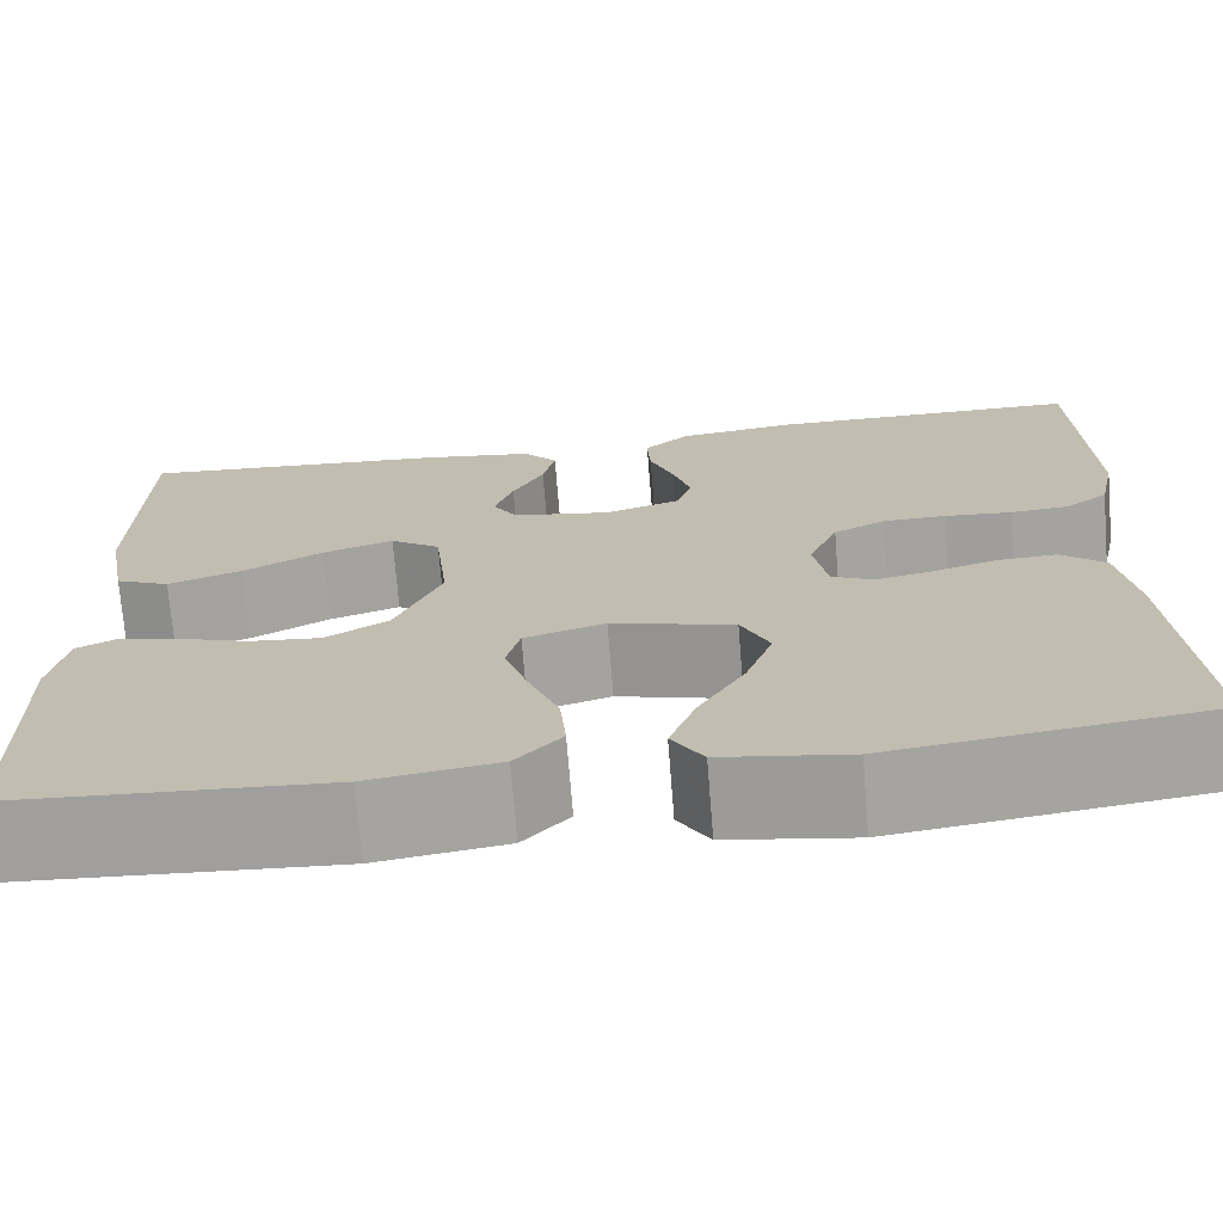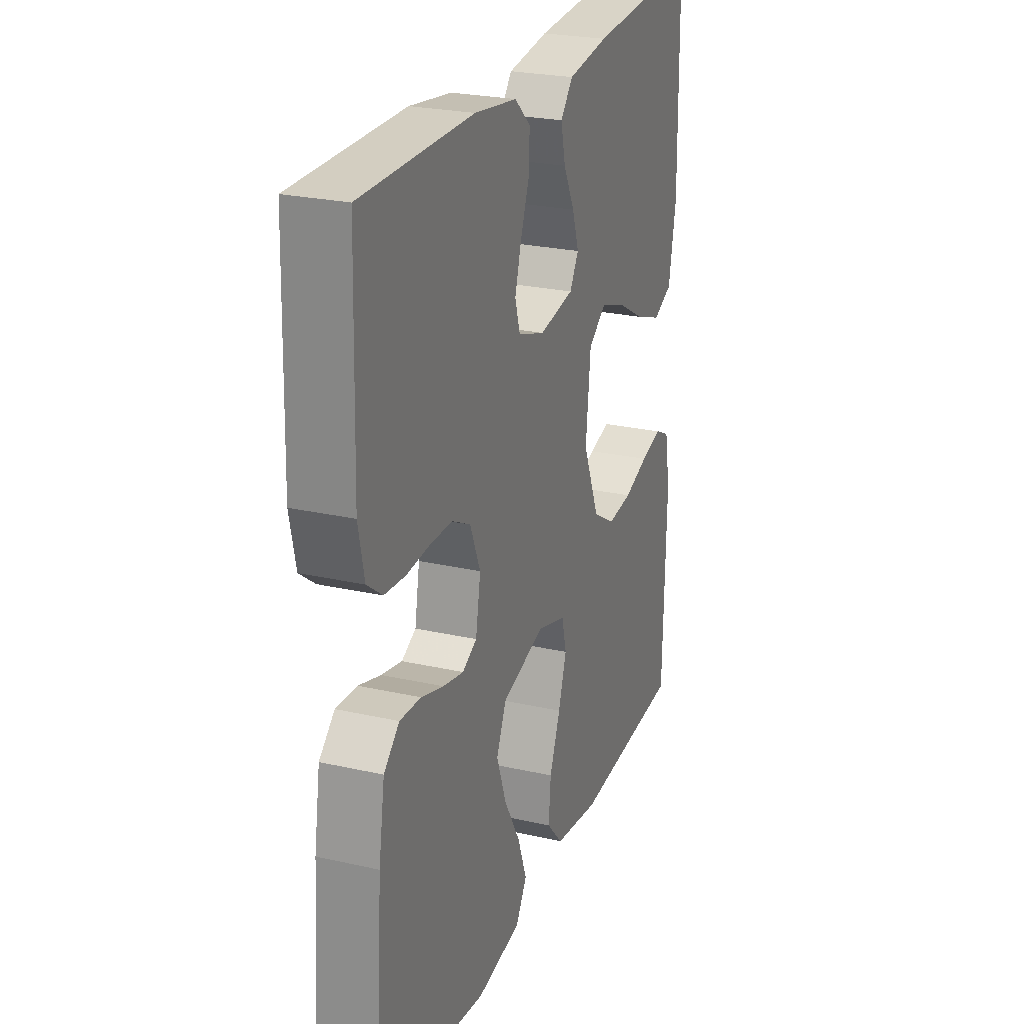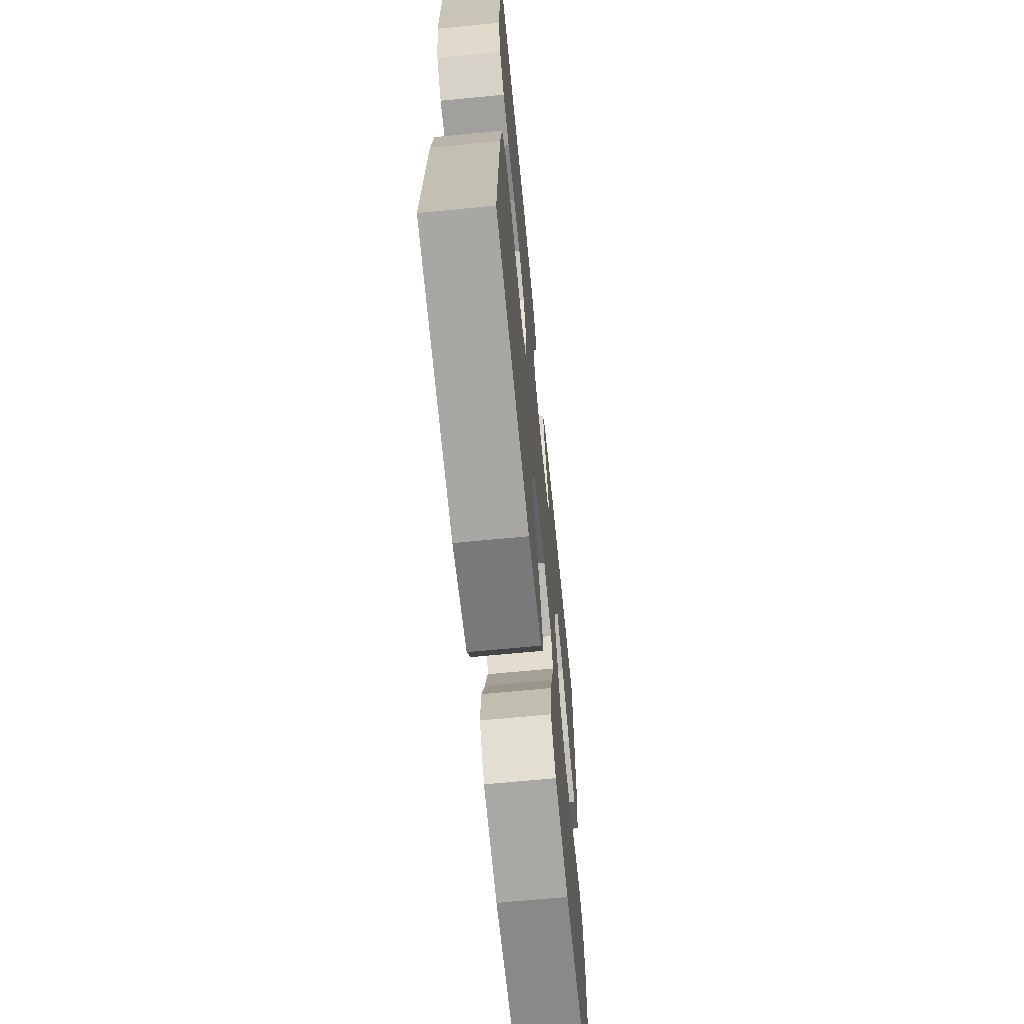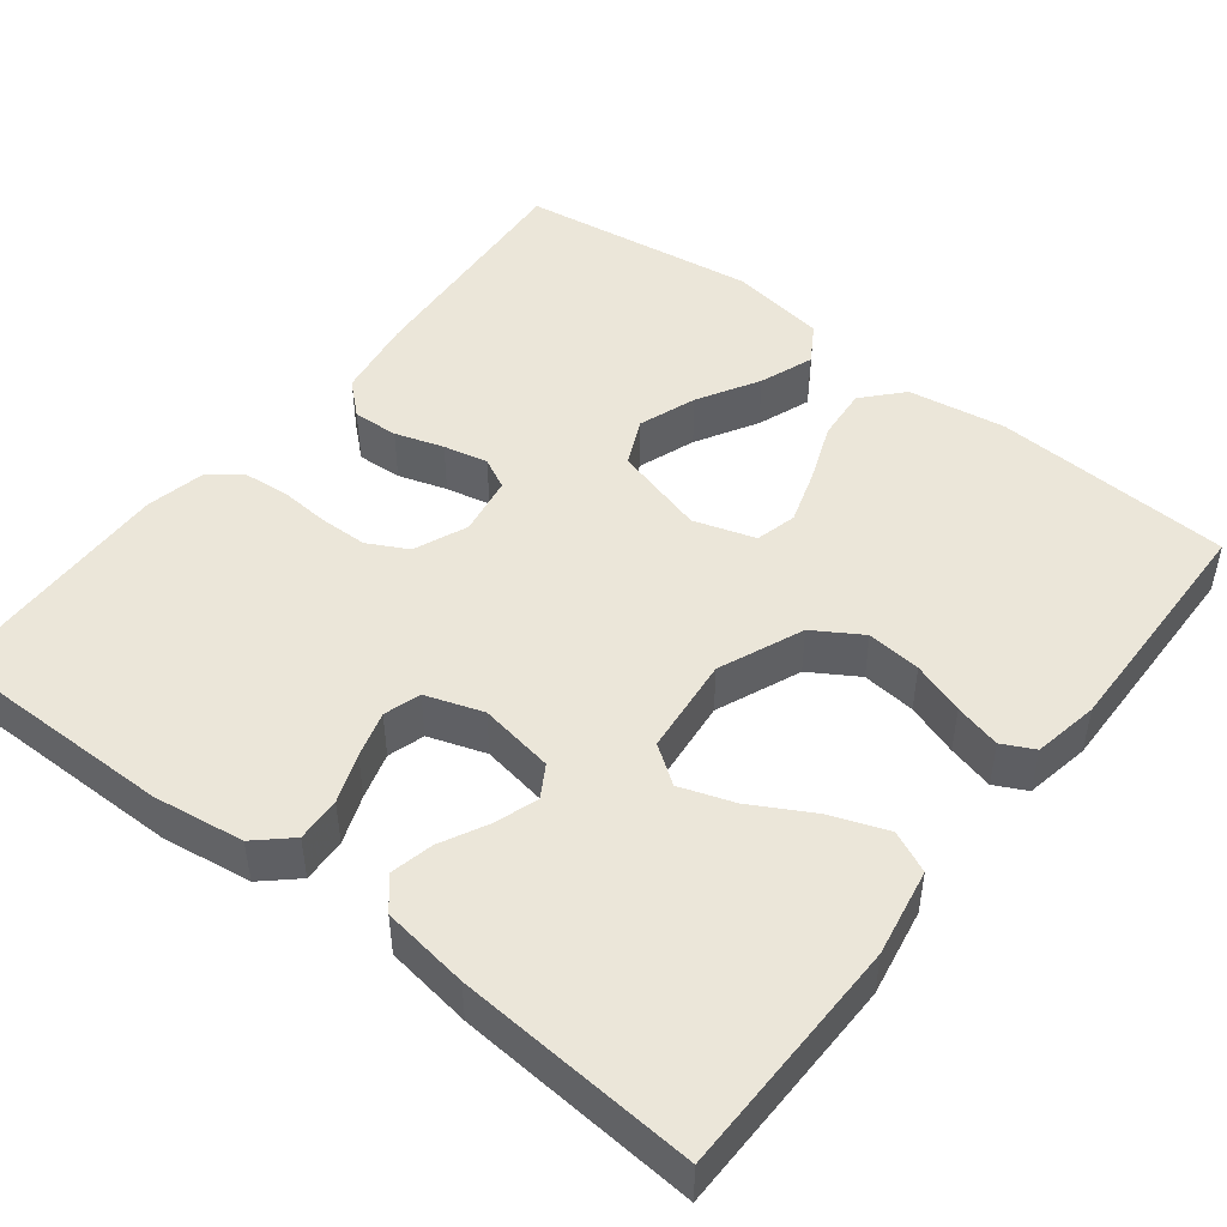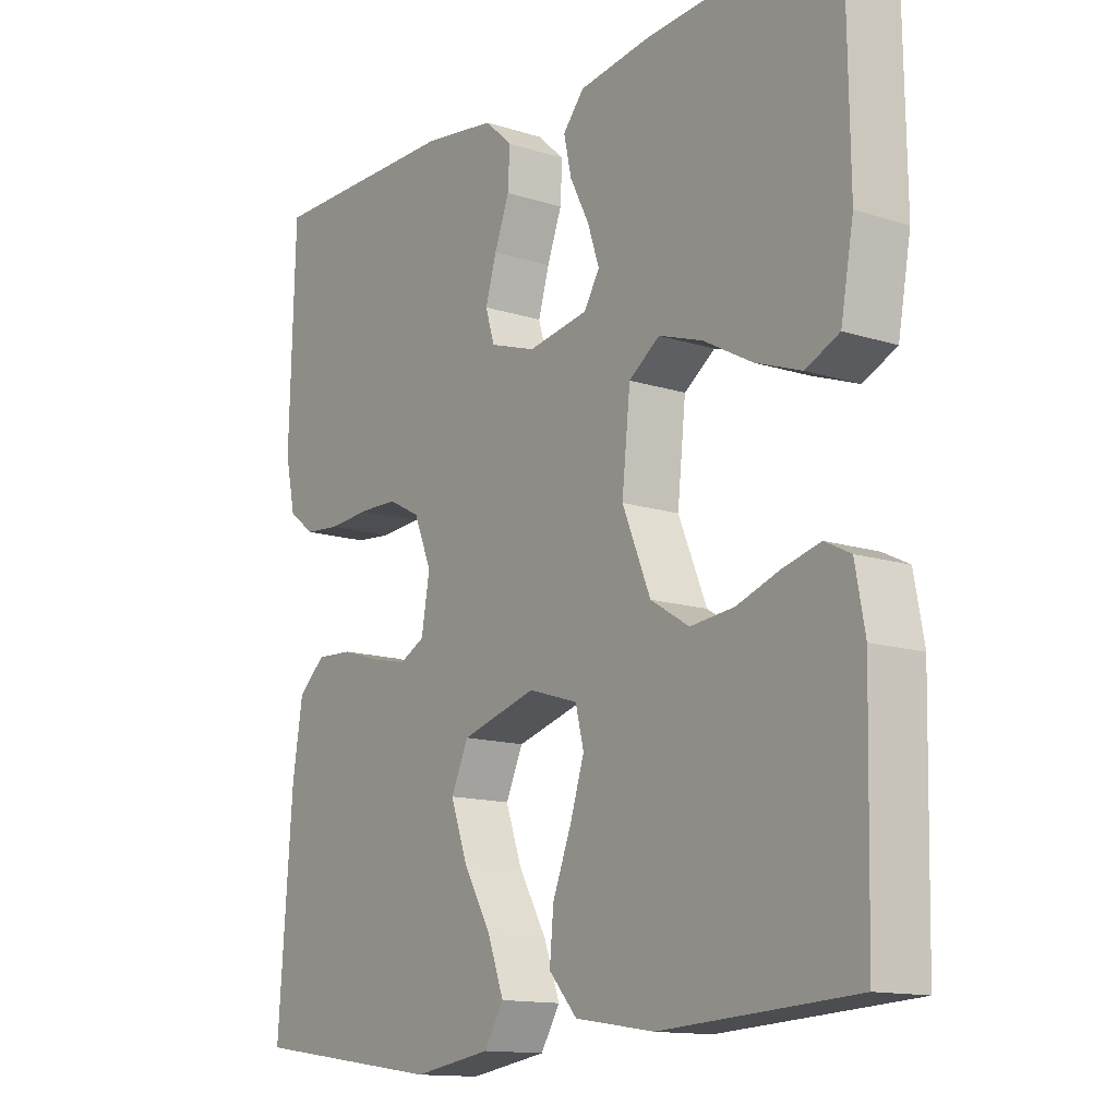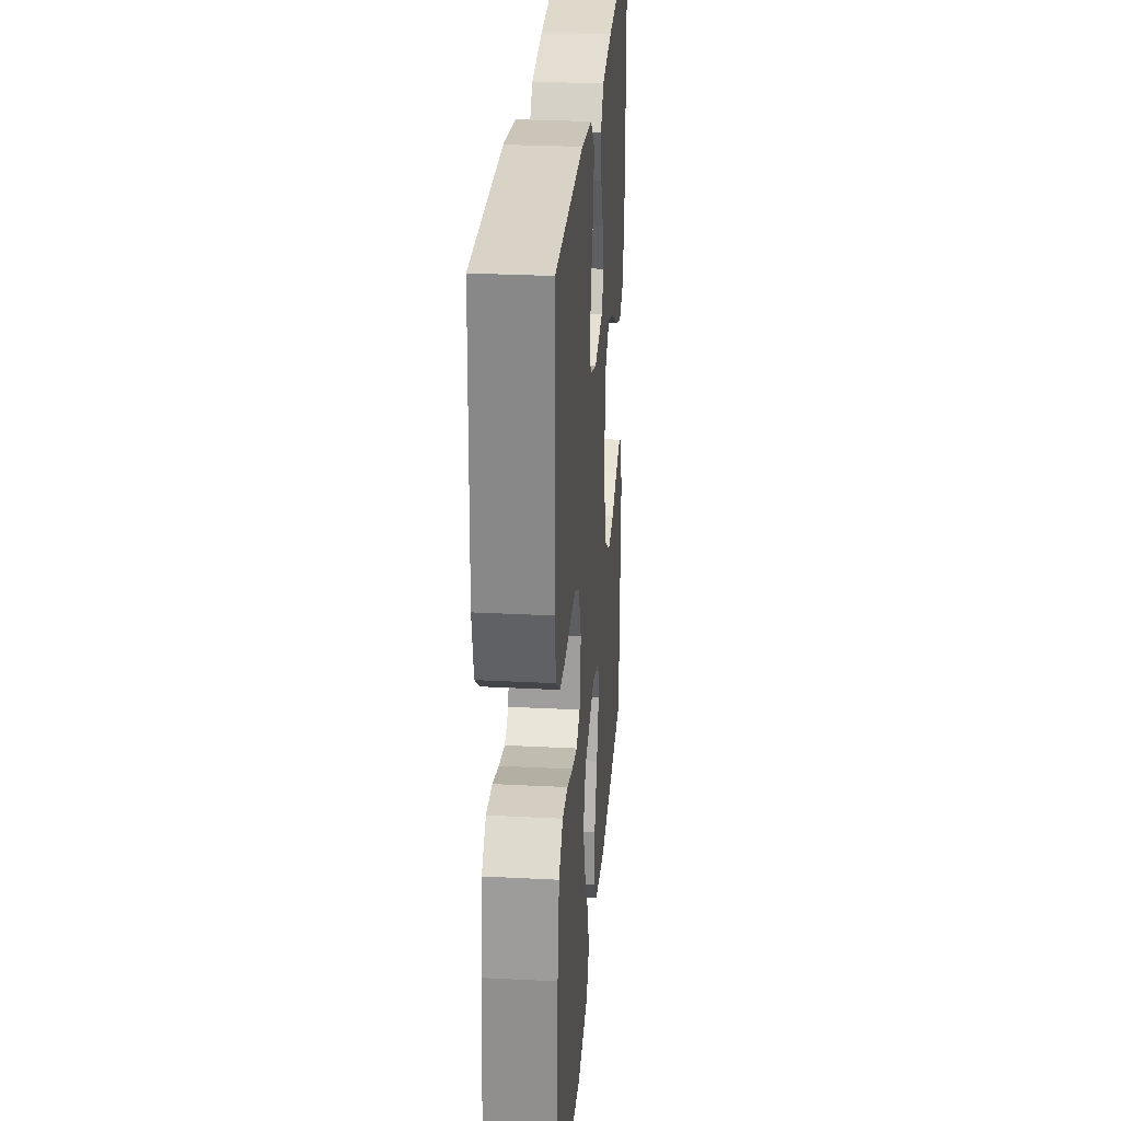
<metadata>
{"format":"obj","ext":"obj","renderer":"f3d","projection":"perspective","resolution":1024,"background":"white","views":[{"elev":-72.2,"azim":-175.4,"up":"+Z"},{"elev":25.0,"azim":-69.8,"up":"+Z"},{"elev":-66.6,"azim":-84.4,"up":"+Z"},{"elev":47.6,"azim":37.9,"up":"+Y"},{"elev":-13.5,"azim":54.3,"up":"+Z"},{"elev":28.2,"azim":-85.5,"up":"+Z"}]}
</metadata>
<code>
v -0.5 0.07 -0.5
v -0.478 0.07 -0.2
v -0.462 0.07 -0.099
v -0.42 0.07 -0.061
v -0.363 0.07 -0.064
v -0.302 0.07 -0.083
v -0.246 0.07 -0.095
v -0.207 0.07 -0.075
v -0.194 0.07 0
v -0.222 0.07 0.067
v -0.272 0.07 0.093
v -0.332 0.07 0.094
v -0.396 0.07 0.089
v -0.452 0.07 0.094
v -0.493 0.07 0.125
v -0.509 0.07 0.2
v -0.5 0.07 0.5
v -0.2 0.07 0.5
v -0.086 0.07 0.484
v -0.043 0.07 0.445
v -0.046 0.07 0.389
v -0.069 0.07 0.328
v -0.086 0.07 0.27
v -0.072 0.07 0.224
v 0 0.07 0.2
v 0.094 0.07 0.216
v 0.118 0.07 0.256
v 0.1 0.07 0.31
v 0.07 0.07 0.369
v 0.058 0.07 0.423
v 0.091 0.07 0.462
v 0.2 0.07 0.478
v 0.5 0.07 0.5
v 0.504 0.07 0.2
v 0.484 0.07 0.09
v 0.432 0.07 0.066
v 0.361 0.07 0.092
v 0.285 0.07 0.134
v 0.217 0.07 0.157
v 0.169 0.07 0.123
v 0.156 0.07 0
v 0.2 0.07 -0.106
v 0.26 0.07 -0.143
v 0.328 0.07 -0.136
v 0.394 0.07 -0.113
v 0.452 0.07 -0.098
v 0.492 0.07 -0.118
v 0.507 0.07 -0.2
v 0.5 0.07 -0.5
v 0.2 0.07 -0.518
v 0.077 0.07 -0.499
v 0.033 0.07 -0.45
v 0.039 0.07 -0.383
v 0.068 0.07 -0.309
v 0.09 0.07 -0.24
v 0.077 0.07 -0.188
v 0 0.07 -0.164
v -0.117 0.07 -0.197
v -0.144 0.07 -0.256
v -0.118 0.07 -0.329
v -0.074 0.07 -0.406
v -0.049 0.07 -0.474
v -0.079 0.07 -0.523
v -0.2 0.07 -0.542
v -0.5 0 -0.5
v -0.478 0 -0.2
v -0.462 0 -0.099
v -0.42 0 -0.061
v -0.363 0 -0.064
v -0.302 0 -0.083
v -0.246 0 -0.095
v -0.207 0 -0.075
v -0.194 0 0
v -0.222 0 0.067
v -0.272 0 0.093
v -0.332 0 0.094
v -0.396 0 0.089
v -0.452 0 0.094
v -0.493 0 0.125
v -0.509 0 0.2
v -0.5 0 0.5
v -0.2 0 0.5
v -0.086 0 0.484
v -0.043 0 0.445
v -0.046 0 0.389
v -0.069 0 0.328
v -0.086 0 0.27
v -0.072 0 0.224
v 0 0 0.2
v 0.094 0 0.216
v 0.118 0 0.256
v 0.1 0 0.31
v 0.07 0 0.369
v 0.058 0 0.423
v 0.091 0 0.462
v 0.2 0 0.478
v 0.5 0 0.5
v 0.504 0 0.2
v 0.484 0 0.09
v 0.432 0 0.066
v 0.361 0 0.092
v 0.285 0 0.134
v 0.217 0 0.157
v 0.169 0 0.123
v 0.156 0 0
v 0.2 0 -0.106
v 0.26 0 -0.143
v 0.328 0 -0.136
v 0.394 0 -0.113
v 0.452 0 -0.098
v 0.492 0 -0.118
v 0.507 0 -0.2
v 0.5 0 -0.5
v 0.2 0 -0.518
v 0.077 0 -0.499
v 0.033 0 -0.45
v 0.039 0 -0.383
v 0.068 0 -0.309
v 0.09 0 -0.24
v 0.077 0 -0.188
v 0 0 -0.164
v -0.117 0 -0.197
v -0.144 0 -0.256
v -0.118 0 -0.329
v -0.074 0 -0.406
v -0.049 0 -0.474
v -0.079 0 -0.523
v -0.2 0 -0.542
f 60 61 62 63
f 59 60 63 64
f 51 52 53 54
f 51 54 55
f 50 51 55
f 49 50 55 56
f 47 48 49 56
f 44 45 46 47
f 35 36 37 38
f 35 38 39
f 34 35 39
f 33 34 39
f 32 33 39 40
f 28 29 30 31
f 27 28 31 32
f 19 20 21 22
f 19 22 23
f 18 19 23
f 17 18 23 24
f 15 16 17 24
f 12 13 14 15
f 11 12 15 24
f 3 4 5 6
f 3 6 7
f 2 3 7
f 59 64 1 2
f 58 59 2 7
f 57 58 7 8
f 56 57 8 9
f 44 47 56
f 43 44 56
f 42 43 56 9
f 41 42 9 10
f 27 32 40 41
f 26 27 41
f 25 26 41 10
f 10 11 24 25
f 127 126 125 124
f 128 127 124 123
f 118 117 116 115
f 119 118 115
f 119 115 114
f 120 119 114 113
f 120 113 112 111
f 111 110 109 108
f 102 101 100 99
f 103 102 99
f 103 99 98
f 103 98 97
f 104 103 97 96
f 95 94 93 92
f 96 95 92 91
f 86 85 84 83
f 87 86 83
f 87 83 82
f 88 87 82 81
f 88 81 80 79
f 79 78 77 76
f 88 79 76 75
f 70 69 68 67
f 71 70 67
f 71 67 66
f 66 65 128 123
f 71 66 123 122
f 72 71 122 121
f 73 72 121 120
f 120 111 108
f 120 108 107
f 73 120 107 106
f 74 73 106 105
f 105 104 96 91
f 105 91 90
f 74 105 90 89
f 89 88 75 74
f 1 65 66 2
f 2 66 67 3
f 3 67 68 4
f 4 68 69 5
f 5 69 70 6
f 6 70 71 7
f 7 71 72 8
f 8 72 73 9
f 9 73 74 10
f 10 74 75 11
f 11 75 76 12
f 12 76 77 13
f 13 77 78 14
f 14 78 79 15
f 15 79 80 16
f 16 80 81 17
f 17 81 82 18
f 18 82 83 19
f 19 83 84 20
f 20 84 85 21
f 21 85 86 22
f 22 86 87 23
f 23 87 88 24
f 24 88 89 25
f 25 89 90 26
f 26 90 91 27
f 27 91 92 28
f 28 92 93 29
f 29 93 94 30
f 30 94 95 31
f 31 95 96 32
f 32 96 97 33
f 33 97 98 34
f 34 98 99 35
f 35 99 100 36
f 36 100 101 37
f 37 101 102 38
f 38 102 103 39
f 39 103 104 40
f 40 104 105 41
f 41 105 106 42
f 42 106 107 43
f 43 107 108 44
f 44 108 109 45
f 45 109 110 46
f 46 110 111 47
f 47 111 112 48
f 48 112 113 49
f 49 113 114 50
f 50 114 115 51
f 51 115 116 52
f 52 116 117 53
f 53 117 118 54
f 54 118 119 55
f 55 119 120 56
f 56 120 121 57
f 57 121 122 58
f 58 122 123 59
f 59 123 124 60
f 60 124 125 61
f 61 125 126 62
f 62 126 127 63
f 63 127 128 64
f 64 128 65 1

</code>
